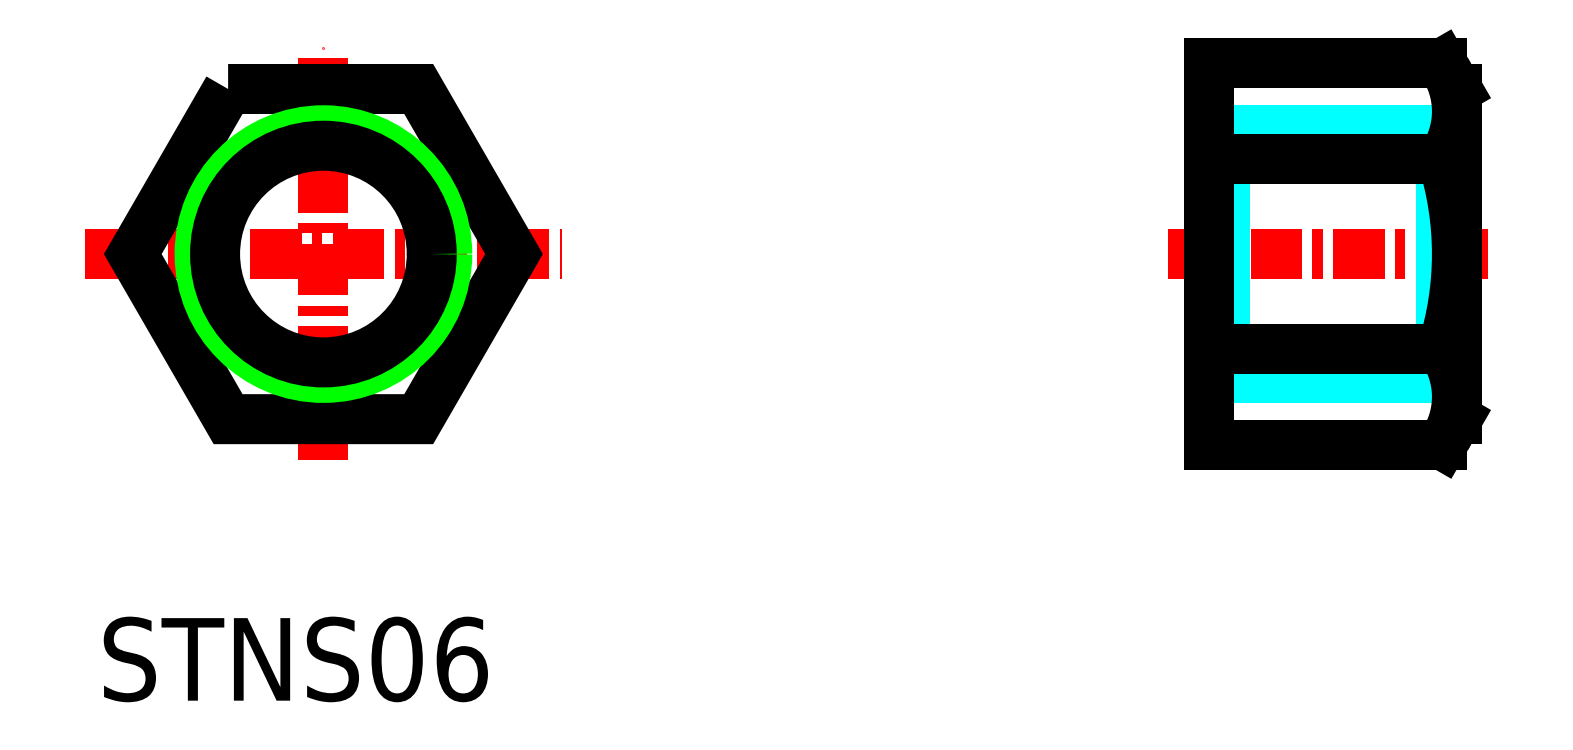
<metadata>
{"format":"dxf","ext":"dxf","renderer":"ezdxf+matplotlib","layout":"modelspace","background":"white","min_lineweight":24,"dpi":150}
</metadata>
<code>
0
SECTION
2
ENTITIES
0
TEXT
8
0
10
11.73
20
23.48
30
0
40
2
1
STNS06
0
LINE
8
CENTER
10
37.68
20
34.31
30
0
11
45.68
21
34.31
31
0
0
LINE
8
CENTER
10
11.44
20
34.31
30
0
11
22.99
21
34.31
31
0
0
LINE
8
CENTER
10
17.22
20
29.31
30
0
11
17.22
21
39.31
31
0
0
POLYLINE
8
0
66
     1
10
0
20
0
30
0
70
     1
0
VERTEX
8
0
10
14.91
20
38.31
30
0
0
VERTEX
8
0
10
12.6
20
34.31
30
0
0
VERTEX
8
0
10
14.91
20
30.31
30
0
0
VERTEX
8
0
10
19.53
20
30.31
30
0
0
VERTEX
8
0
10
21.84
20
34.31
30
0
0
VERTEX
8
0
10
19.53
20
38.31
30
0
0
SEQEND
8
0
0
CIRCLE
8
0
10
17.22
20
34.31
30
0
40
3
0
CIRCLE
8
0
10
17.22
20
34.31
30
0
40
2.625
0
LINE
8
18-1-HID
10
39.06
20
36.93
30
0
11
44.31
21
36.93
31
0
0
LINE
8
18-1-HID
10
38.68
20
37.31
30
0
11
44.68
21
37.31
31
0
0
LINE
8
18-1-HID
10
38.68
20
37.31
30
0
11
39.06
21
36.93
31
0
0
LINE
8
18-1-HID
10
44.31
20
36.93
30
0
11
44.68
21
37.31
31
0
0
LINE
8
18-1-HID
10
39.06
20
36.93
30
0
11
39.06
21
34.31
31
0
0
LINE
8
18-1-HID
10
44.31
20
36.93
30
0
11
44.31
21
34.31
31
0
0
LINE
8
18-1-HID
10
44.31
20
31.68
30
0
11
44.68
21
31.31
31
0
0
LINE
8
18-1-HID
10
39.06
20
31.68
30
0
11
44.31
21
31.68
31
0
0
LINE
8
18-1-HID
10
38.68
20
31.31
30
0
11
39.06
21
31.68
31
0
0
LINE
8
18-1-HID
10
38.68
20
31.31
30
0
11
44.68
21
31.31
31
0
0
LINE
8
18-1-HID
10
39.06
20
31.68
30
0
11
39.06
21
34.31
31
0
0
LINE
8
18-1-HID
10
44.31
20
31.68
30
0
11
44.31
21
34.31
31
0
0
LINE
8
0
10
44.33
20
29.69
30
0
11
38.68
21
29.69
31
0
0
LINE
8
0
10
44.33
20
38.92
30
0
11
38.68
21
38.92
31
0
0
LINE
8
0
10
44.33
20
32
30
0
11
38.68
21
32
31
0
0
LINE
8
0
10
44.33
20
36.61
30
0
11
38.68
21
36.61
31
0
0
LINE
8
0
10
44.68
20
30.31
30
0
11
44.68
21
38.31
31
0
0
LINE
8
0
10
38.68
20
29.69
30
0
11
38.68
21
38.92
31
0
0
LINE
8
0
10
44.68
20
38.31
30
0
11
44.33
21
38.92
31
0
0
LINE
8
0
10
44.68
20
30.31
30
0
11
44.33
21
29.69
31
0
0
ARC
8
0
10
37.04
20
34.31
30
0
40
7.643
50
342.4
51
17.59
0
ARC
8
0
10
42.66
20
37.76
30
0
40
2.02
50
325.4
51
29.28
0
ARC
8
0
10
42.66
20
30.85
30
0
40
2.02
50
330.7
51
34.63
0
VIEWPORT
8
0
10
5.615
20
3.902
30
0
40
16.43
41
8.746
68
     1
69
     1
0
VIEWPORT
8
0
10
5.615
20
3.902
30
0
40
8.985
41
6.243
68
     2
69
     2
0
ENDSEC
0
EOF

</code>
